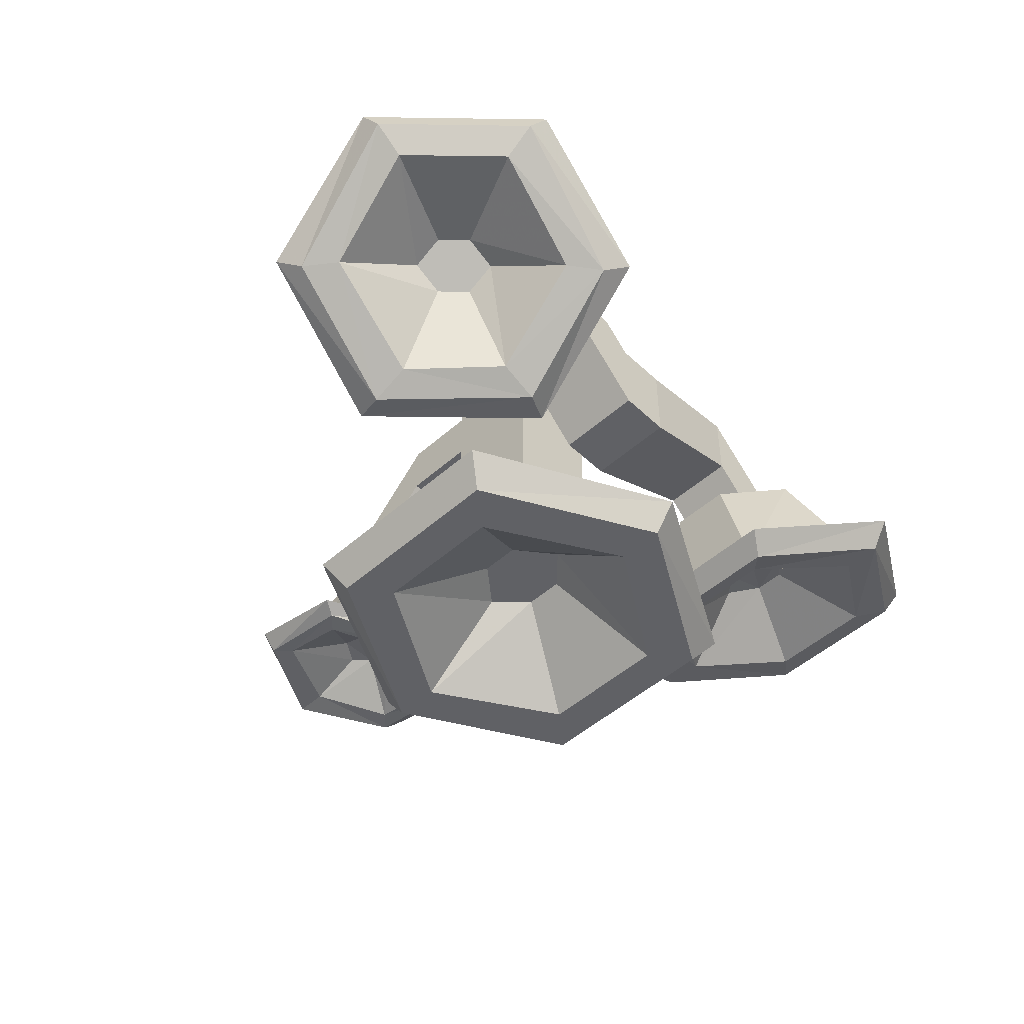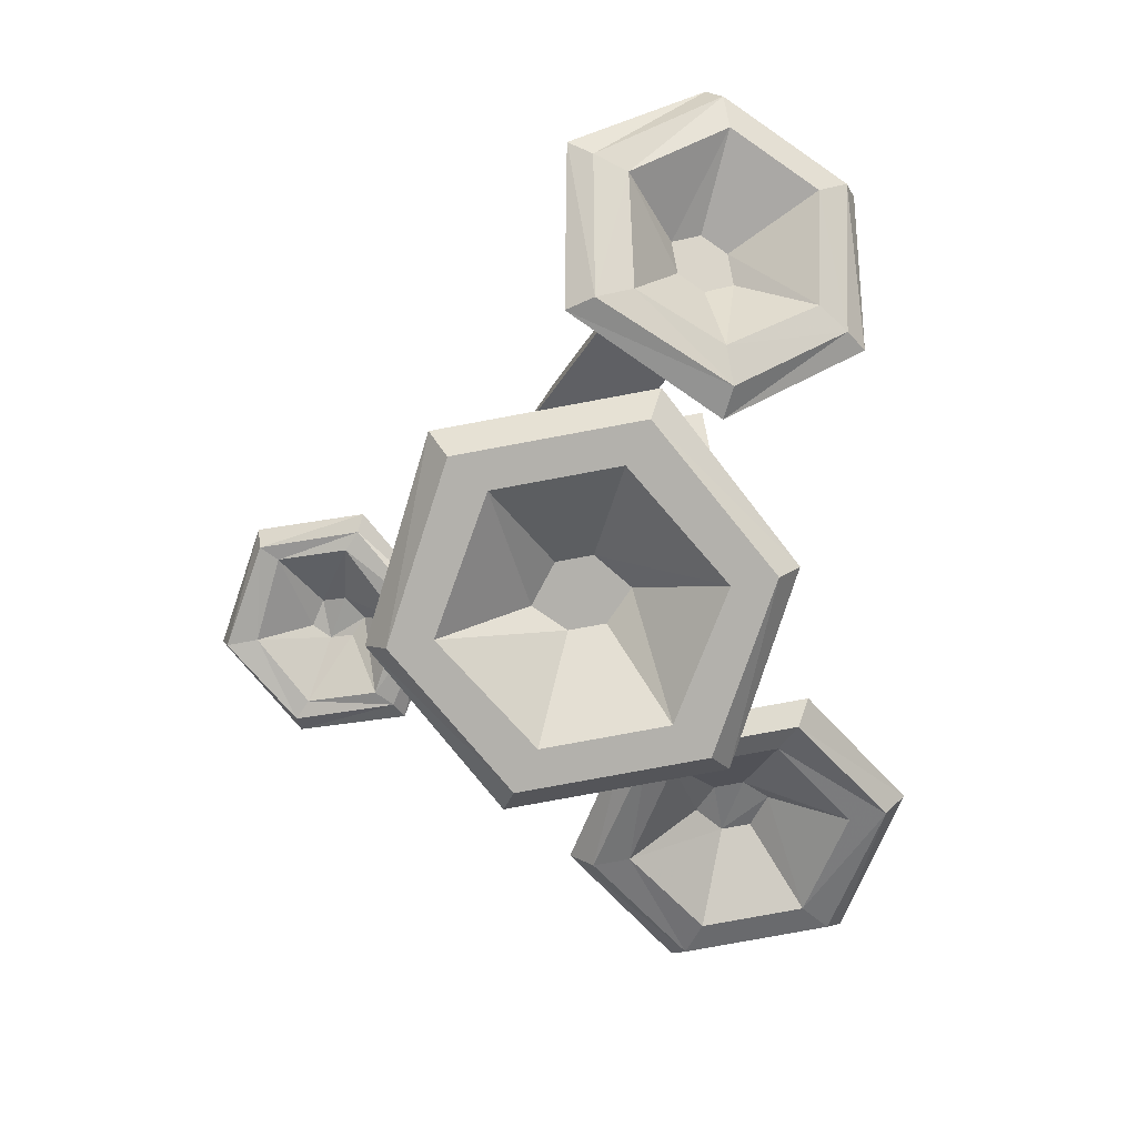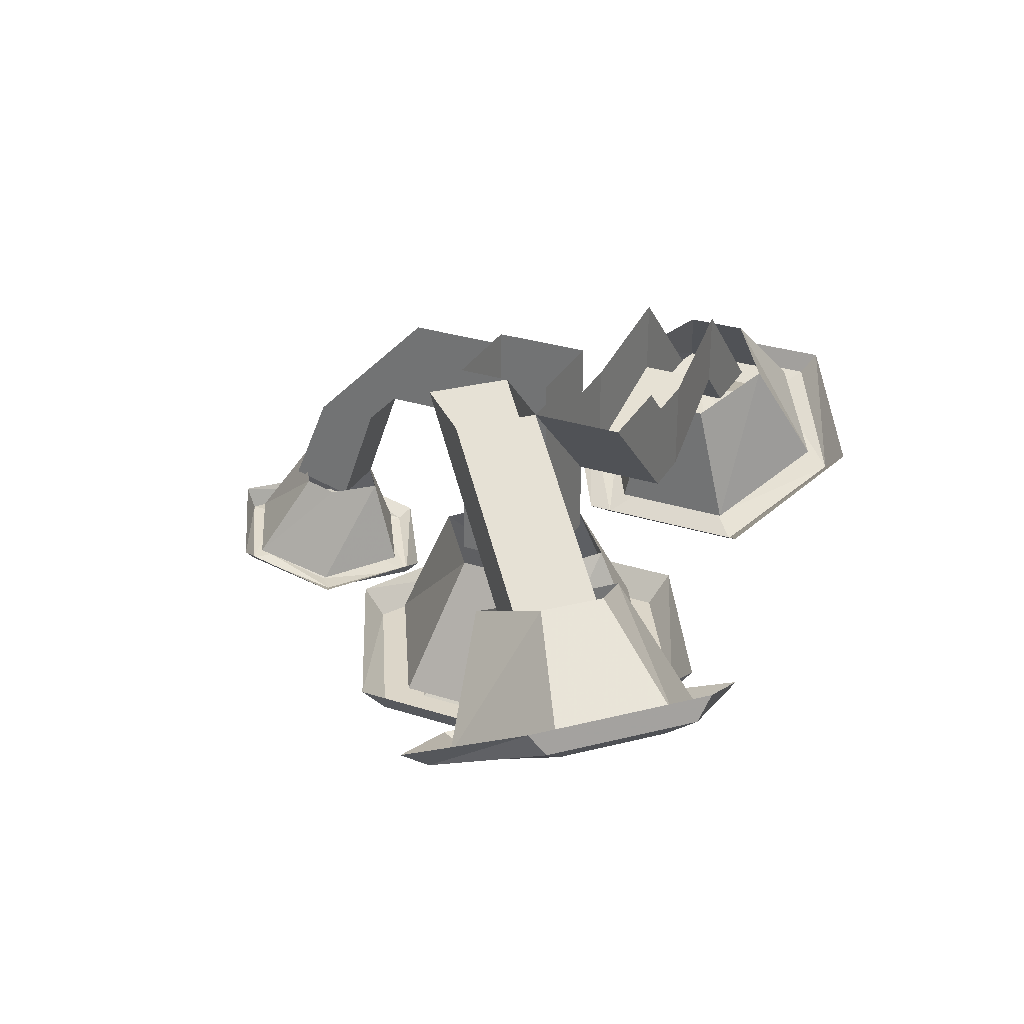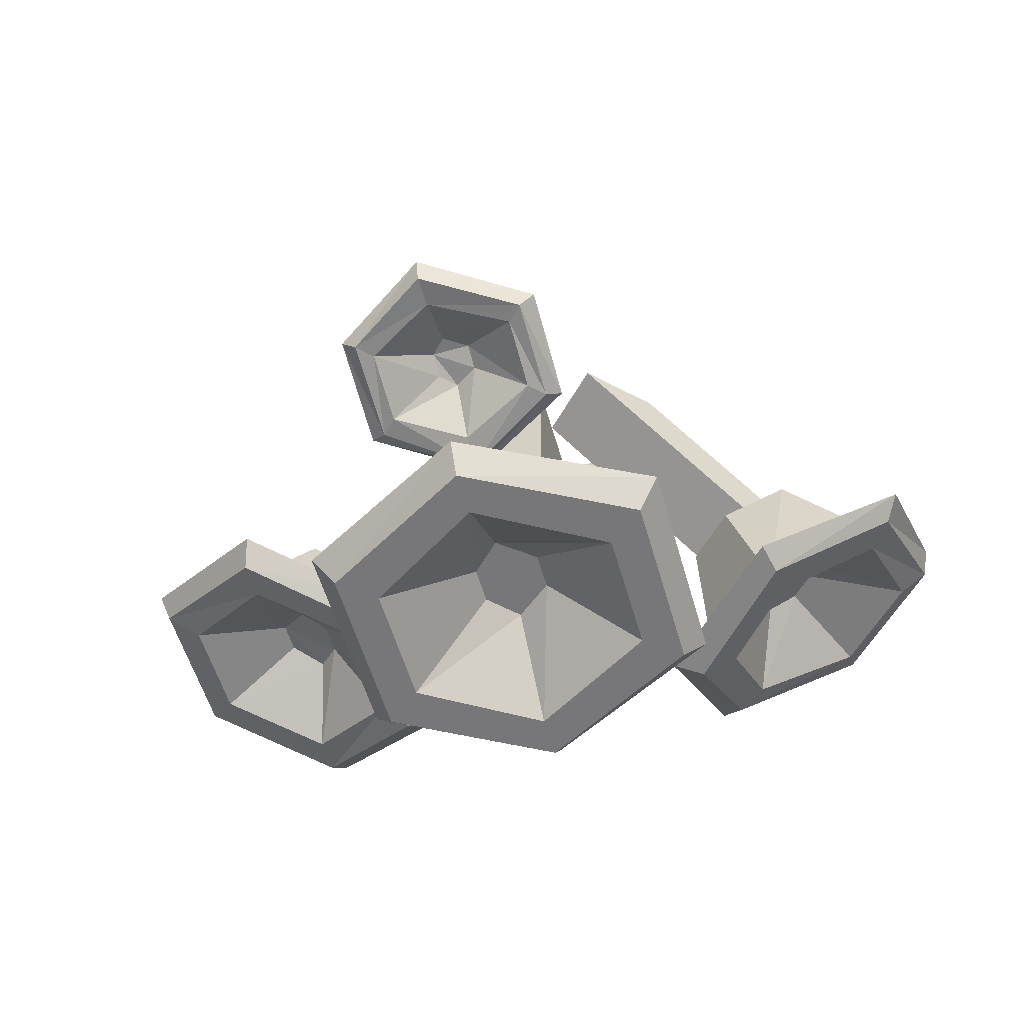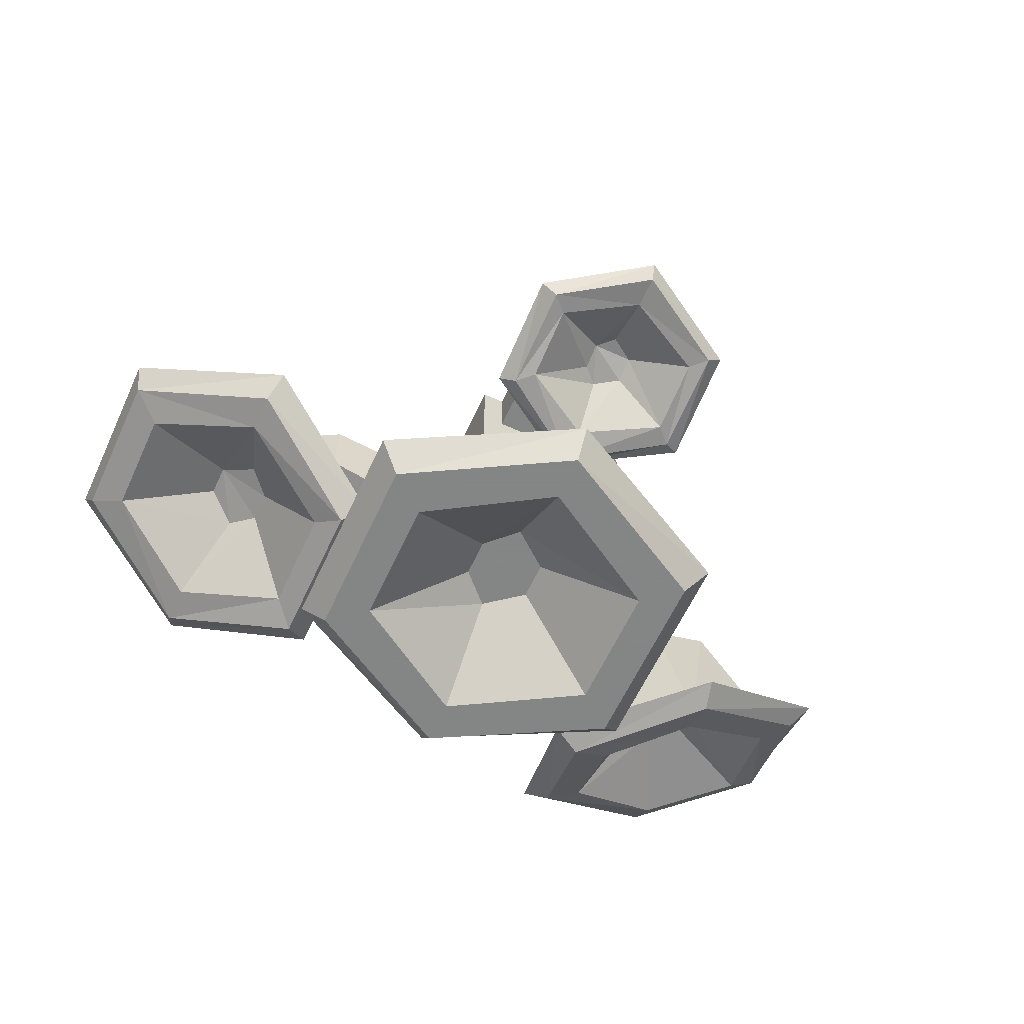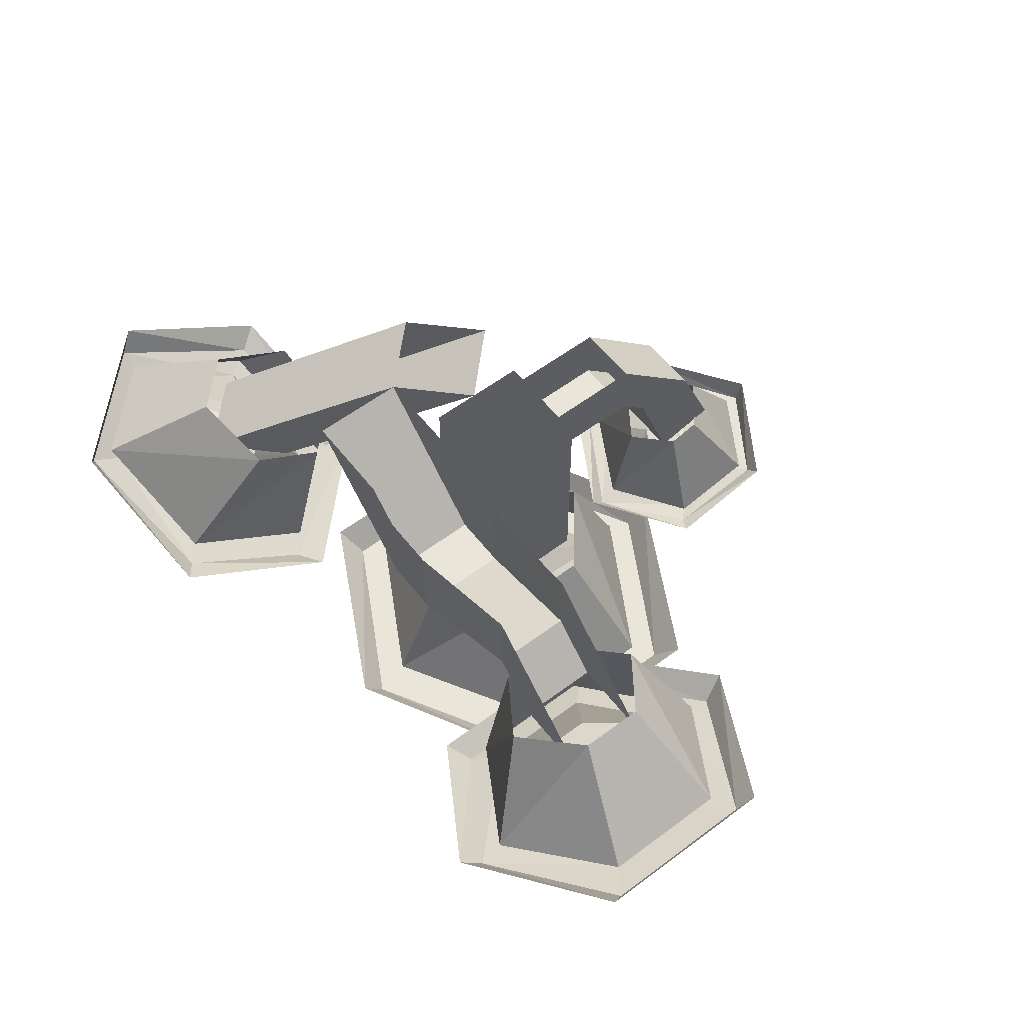
<metadata>
{"format":"obj","ext":"obj","renderer":"f3d","projection":"perspective","resolution":1024,"background":"white","views":[{"elev":-49.9,"azim":-45.9,"up":"+Y"},{"elev":-79.0,"azim":-79.5,"up":"+Y"},{"elev":30.2,"azim":-65.1,"up":"+Y"},{"elev":-57.2,"azim":-163.9,"up":"+Y"},{"elev":-61.6,"azim":155.2,"up":"+Y"},{"elev":58.3,"azim":52.3,"up":"+Y"}]}
</metadata>
<code>
o object/fungus/base
v -24 -46 -15
v 1 -46 -28
v 1 -50 -25
v -21 -50 -13
v -24 -46 14
v -21 -50 12
v 1 -46 27
v 1 -50 24
v 25 -46 14
v 22 -50 12
v 25 -46 -15
v 22 -50 -13
v 1 -50 -19
v -16 -50 -9
v -16 -50 8
v 1 -50 18
v 17 -50 8
v 17 -50 -9
v 5 -40 -3
v 1 -40 -7
v -4 -40 -3
v -4 -40 2
v 1 -40 6
v 5 -40 2
v 0 -34 -45
v -11 -35 -39
v -6 -24 -33
v 0 -23 -37
v 10 -35 -39
v 5 -24 -33
v 10 -37 -28
v 5 -25 -29
v 0 -38 -22
v 0 -26 -25
v -11 -37 -28
v -6 -25 -29
v -14 -34 -40
v 0 -32 -48
v 0 -35 -47
v -12 -36 -40
v -14 -37 -26
v -12 -38 -27
v 0 -38 -18
v 0 -40 -20
v 13 -37 -26
v 11 -38 -27
v 13 -34 -40
v 11 -36 -40
v 0 -35 -43
v -10 -36 -38
v -10 -38 -29
v 0 -39 -24
v 9 -38 -29
v 9 -36 -38
v 2 -32 -34
v 0 -32 -36
v -3 -32 -34
v -3 -33 -31
v 0 -33 -29
v 2 -33 -31
v 1 -47 -21
v -19 -47 -10
v -10 -29 -5
v 1 -29 -13
v 20 -47 -10
v 11 -29 -5
v 20 -47 9
v 11 -29 4
v 1 -47 20
v 1 -29 12
v -19 -47 9
v -10 -29 4
v 4 -8 -19
v -4 -8 -19
v -4 -12 -23
v 4 -12 -23
v 4 -12 -31
v 4 0 -19
v 4 0 -7
v 4 -8 -7
v -4 -8 -7
v -4 0 -7
v -4 0 -19
v -4 -12 -31
v -4 -24 -36
v -4 -26 -28
v 4 -26 -28
v 4 -24 -36
v -26 -20 20
v -34 -20 12
v -14 0 -8
v -6 0 0
v -34 -20 28
v -14 0 8
v -42 -20 20
v -22 0 0
v -51 -30 13
v -54 -21 29
v -41 -12 21
v -39 -16 11
v -35 -39 10
v -30 -21 10
v -24 -39 21
v -24 -21 16
v -27 -30 37
v -25 -16 25
v -43 -21 40
v -35 -12 27
v -58 -18 27
v -55 -29 8
v -53 -31 11
v -57 -21 29
v -41 -18 44
v -43 -21 43
v -22 -29 41
v -25 -31 39
v -18 -40 21
v -22 -41 23
v -35 -40 4
v -36 -41 8
v -50 -31 15
v -53 -24 29
v -43 -24 39
v -29 -31 36
v -27 -39 23
v -36 -39 13
v -36 -27 19
v -40 -25 19
v -40 -23 23
v -37 -23 26
v -33 -25 26
v -33 -27 22
v -2 0 8
v 2 -4 8
v 2 -16 8
v -14 0 20
v 2 -16 20
v -2 0 20
v 2 -4 20
v 9 -4 20
v 9 -16 20
v 25 0 19
v 25 -10 19
v 31 -16 19
v 41 -16 19
v 9 -4 8
v 9 -16 8
v 25 0 9
v 25 -10 9
v 31 -16 9
v 41 -16 9
v 7 -29 6
v 7 -29 -7
v 7 0 -7
v 7 0 6
v -6 -29 6
v -6 0 6
v -6 -29 -7
v -6 0 -7
v 40 -27 -3
v 25 -33 6
v 25 -16 10
v 34 -12 4
v 54 -21 6
v 42 -9 10
v 54 -21 22
v 42 -9 18
v 40 -27 31
v 34 -12 24
v 25 -33 22
v 25 -16 18
v 21 -34 2
v 39 -26 -9
v 40 -29 -6
v 24 -36 4
v 21 -34 26
v 24 -36 24
v 39 -26 37
v 40 -29 34
v 58 -19 26
v 57 -22 24
v 58 -19 2
v 57 -22 4
v 40 -29 -1
v 27 -34 7
v 27 -34 21
v 40 -29 29
v 53 -24 21
v 53 -24 7
v 41 -20 12
v 37 -22 9
v 34 -23 12
v 34 -23 16
v 37 -22 19
v 41 -20 16
f 1 2 3
f 1 3 4
f 1 4 5
f 5 4 6
f 5 6 7
f 7 6 8
f 7 8 9
f 9 8 10
f 9 10 11
f 11 10 12
f 11 12 2
f 2 12 3
f 3 12 13
f 3 13 4
f 4 13 14
f 4 14 6
f 6 14 15
f 6 15 8
f 8 15 16
f 8 16 17
f 8 17 10
f 10 17 18
f 10 18 12
f 12 18 13
f 13 18 19
f 13 19 20
f 13 20 14
f 14 20 21
f 14 21 15
f 15 21 22
f 15 22 16
f 16 22 23
f 16 23 17
f 17 23 24
f 17 24 18
f 18 24 19
f 19 24 23
f 19 23 22
f 19 22 21
f 19 21 20
f 25 26 27
f 25 27 28
f 25 28 29
f 29 28 30
f 29 30 31
f 31 30 32
f 31 32 33
f 33 32 34
f 33 34 35
f 35 34 36
f 35 36 26
f 26 36 27
f 37 38 39
f 37 39 40
f 37 40 41
f 41 40 42
f 41 42 43
f 43 42 44
f 43 44 45
f 45 44 46
f 45 46 47
f 47 46 48
f 47 48 38
f 38 48 39
f 39 48 49
f 39 49 40
f 40 49 50
f 40 50 42
f 42 50 51
f 42 51 44
f 44 51 52
f 44 52 53
f 44 53 46
f 46 53 54
f 46 54 48
f 48 54 49
f 49 54 55
f 49 55 56
f 49 56 50
f 50 56 57
f 50 57 51
f 51 57 58
f 51 58 52
f 52 58 59
f 52 59 53
f 53 59 60
f 53 60 54
f 54 60 55
f 55 60 59
f 55 59 58
f 55 58 57
f 55 57 56
f 61 62 63
f 61 63 64
f 61 64 65
f 65 64 66
f 65 66 67
f 67 66 68
f 67 68 69
f 69 68 70
f 69 70 71
f 71 70 72
f 71 72 62
f 62 72 63
f 73 74 75
f 73 75 76
f 73 76 77
f 73 77 78
f 73 78 79
f 73 79 80
f 73 80 81
f 73 81 74
f 74 81 82
f 74 82 83
f 74 83 75
f 75 83 84
f 75 84 85
f 75 85 86
f 75 86 76
f 76 86 87
f 76 87 88
f 76 88 77
f 77 88 84
f 77 84 83
f 77 83 78
f 84 88 85
f 89 90 91
f 89 91 92
f 89 92 93
f 93 92 94
f 93 94 95
f 95 94 96
f 95 96 90
f 90 96 91
f 97 98 99
f 97 99 100
f 97 100 101
f 101 100 102
f 101 102 103
f 103 102 104
f 103 104 105
f 105 104 106
f 105 106 107
f 107 106 108
f 107 108 98
f 98 108 99
f 109 110 111
f 109 111 112
f 109 112 113
f 113 112 114
f 113 114 115
f 115 114 116
f 115 116 117
f 117 116 118
f 117 118 119
f 119 118 120
f 119 120 110
f 110 120 111
f 111 120 121
f 111 121 112
f 112 121 122
f 112 122 114
f 114 122 123
f 114 123 116
f 116 123 124
f 116 124 125
f 116 125 118
f 118 125 126
f 118 126 120
f 120 126 121
f 121 126 127
f 121 127 128
f 121 128 122
f 122 128 129
f 122 129 123
f 123 129 130
f 123 130 124
f 124 130 131
f 124 131 125
f 125 131 132
f 125 132 126
f 126 132 127
f 127 132 131
f 127 131 130
f 127 130 129
f 127 129 128
f 133 134 135
f 133 135 94
f 94 135 136
f 136 135 137
f 136 137 138
f 138 137 139
f 139 137 140
f 140 137 141
f 140 141 142
f 142 141 143
f 142 143 144
f 142 144 145
f 134 146 147
f 134 147 135
f 135 147 141
f 135 141 137
f 146 148 149
f 146 149 147
f 147 149 141
f 141 149 143
f 143 149 150
f 143 150 144
f 148 151 150
f 148 150 149
f 152 153 154
f 152 154 155
f 152 155 156
f 156 155 157
f 156 157 158
f 158 157 159
f 158 159 153
f 153 159 154
f 160 161 162
f 160 162 163
f 160 163 164
f 164 163 165
f 164 165 166
f 166 165 167
f 166 167 168
f 168 167 169
f 168 169 170
f 170 169 171
f 170 171 161
f 161 171 162
f 172 173 174
f 172 174 175
f 172 175 176
f 176 175 177
f 176 177 178
f 178 177 179
f 178 179 180
f 180 179 181
f 180 181 182
f 182 181 183
f 182 183 173
f 173 183 174
f 174 183 184
f 174 184 175
f 175 184 185
f 175 185 177
f 177 185 186
f 177 186 179
f 179 186 187
f 179 187 188
f 179 188 181
f 181 188 189
f 181 189 183
f 183 189 184
f 184 189 190
f 184 190 191
f 184 191 185
f 185 191 192
f 185 192 186
f 186 192 193
f 186 193 187
f 187 193 194
f 187 194 188
f 188 194 195
f 188 195 189
f 189 195 190
f 190 195 194
f 190 194 193
f 190 193 192
f 190 192 191

</code>
